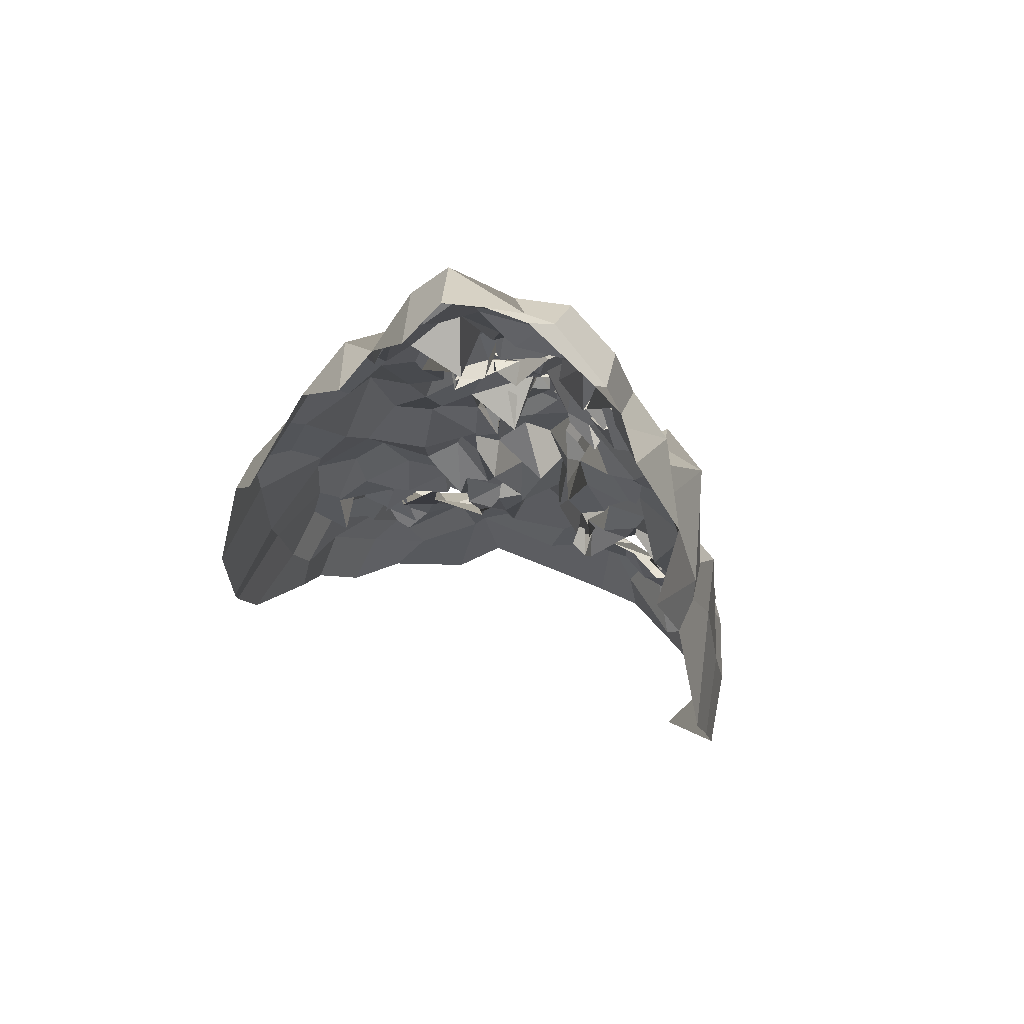
<metadata>
{"format":"obj","ext":"obj","renderer":"f3d","projection":"perspective","resolution":1024,"background":"white","views":[{"elev":73.6,"azim":16.9,"up":"+Y"}]}
</metadata>
<code>
o face_face.002
v 0.5045 0.5495 -0.04463
v 0.4959 0.4832 -0.04933
v 0.5006 0.5111 -0.04115
v 0.4971 0.4346 -0.03904
v 0.5154 0.4821 -0.06312
v 0.5107 0.4474 -0.05076
v 0.5166 0.3923 -0.03324
v 0.432 0.3781 0.0124
v 0.5024 0.3495 -0.02974
v 0.5246 0.3053 -0.01564
v 0.5282 0.2533 -0.001693
v 0.5165 0.5535 -0.03461
v 0.5012 0.5631 -0.02989
v 0.507 0.5697 -0.02305
v 0.5046 0.5796 -0.01945
v 0.5106 0.5883 -0.02284
v 0.5001 0.588 -0.02717
v 0.5022 0.6121 -0.0212
v 0.4961 0.629 -0.003011
v 0.5089 0.4985 -0.05184
v 0.4961 0.4924 -0.03008
v 0.3915 0.3184 0.05947
v 0.459 0.4067 -0.002511
v 0.4545 0.3979 -0.001266
v 0.4373 0.3947 0.01341
v 0.4342 0.389 0.009571
v 0.4738 0.398 0.004365
v 0.4512 0.3537 0.004522
v 0.4574 0.3565 0.004149
v 0.4293 0.3414 -0.002048
v 0.4204 0.3676 0.001032
v 0.401 0.3983 0.03177
v 0.4541 0.6438 0.004275
v 0.4227 0.3782 0.007141
v 0.3826 0.3796 0.06586
v 0.4076 0.381 0.04211
v 0.4467 0.4758 -0.01183
v 0.5024 0.5343 -0.02689
v 0.4915 0.5505 -0.03036
v 0.4674 0.5394 -0.03157
v 0.4608 0.5545 -0.02773
v 0.4878 0.5603 -0.02282
v 0.4789 0.5596 -0.02117
v 0.4484 0.5833 -0.01212
v 0.4979 0.4868 -0.06706
v 0.4994 0.4757 -0.06166
v 0.4149 0.3416 0.02242
v 0.473 0.4432 -0.006972
v 0.4634 0.4797 -0.03534
v 0.473 0.4653 -0.02424
v 0.4174 0.4688 0.0121
v 0.5073 0.4389 -0.04944
v 0.4404 0.3064 -0.000549
v 0.4155 0.3267 0.004828
v 0.4071 0.2811 0.04627
v 0.4957 0.3402 -0.003076
v 0.4791 0.3473 -0.004262
v 0.4444 0.5715 -0.002268
v 0.3754 0.5467 0.07972
v 0.4805 0.4813 -0.0302
v 0.495 0.4984 -0.006188
v 0.4478 0.5637 -0.001797
v 0.4622 0.575 -0.004142
v 0.4238 0.3058 0.009407
v 0.4735 0.4866 -0.02935
v 0.477 0.3288 -0.01516
v 0.4583 0.3035 -0.0126
v 0.4641 0.2441 0.009957
v 0.413 0.2968 0.02278
v 0.4697 0.2919 -0.006371
v 0.4113 0.3302 0.01752
v 0.3942 0.3287 0.03604
v 0.4891 0.5505 -0.04167
v 0.4878 0.5596 -0.02411
v 0.4693 0.5501 -0.01294
v 0.4913 0.5042 -0.02333
v 0.4678 0.5747 -0.001934
v 0.4534 0.581 -0.01003
v 0.4658 0.5676 -0.006399
v 0.4921 0.491 -0.04148
v 0.4929 0.5612 -0.02131
v 0.4837 0.5629 -0.01201
v 0.4942 0.5531 -0.01082
v 0.487 0.6285 -0.007811
v 0.4826 0.6084 -0.01059
v 0.481 0.6014 -0.02526
v 0.4839 0.5885 -0.02426
v 0.4853 0.5779 -0.01315
v 0.4812 0.5795 -0.001044
v 0.4784 0.5666 -0.01553
v 0.4733 0.59 -0.01833
v 0.464 0.5864 -0.02009
v 0.4518 0.5381 -0.02035
v 0.3742 0.4563 0.114
v 0.507 0.5035 -0.03495
v 0.4652 0.5656 -0.000818
v 0.4699 0.5752 -0.006197
v 0.4946 0.5034 -0.03512
v 0.4679 0.5025 -0.01699
v 0.4966 0.5042 -0.04556
v 0.4623 0.4462 -0.01098
v 0.4455 0.4476 0.001704
v 0.4634 0.492 -0.02647
v 0.4272 0.2646 0.02584
v 0.4409 0.2873 0.0127
v 0.4326 0.3087 0.01251
v 0.4727 0.6024 0.00989
v 0.4923 0.3162 -0.01357
v 0.4732 0.2859 -0.01337
v 0.4851 0.262 -0.003295
v 0.4289 0.3958 0.01516
v 0.4026 0.4102 0.03309
v 0.4723 0.3947 0.00958
v 0.4092 0.3633 0.01598
v 0.485 0.4231 -0.000339
v 0.4832 0.4764 -0.03624
v 0.3931 0.4209 0.03657
v 0.4073 0.4255 0.01248
v 0.4212 0.4385 0.003096
v 0.4458 0.4264 -0.000268
v 0.4596 0.4285 -0.01231
v 0.4812 0.4131 -0.000128
v 0.509 0.4074 -0.01177
v 0.3932 0.4525 0.03077
v 0.3967 0.3563 0.02108
v 0.5156 0.496 -0.04505
v 0.4688 0.445 -0.01397
v 0.3737 0.3877 0.1023
v 0.4908 0.3994 -0.01614
v 0.4703 0.4799 -0.01898
v 0.4168 0.3742 0.009591
v 0.481 0.4607 -0.02816
v 0.3708 0.502 0.1066
v 0.4788 0.3852 0.009555
v 0.4856 0.4564 -0.04781
v 0.4049 0.5915 0.02964
v 0.4043 0.6099 0.04304
v 0.3811 0.4566 0.07331
v 0.3927 0.5688 0.04605
v 0.3898 0.362 0.06298
v 0.4459 0.6563 -0.004038
v 0.5034 0.4908 -0.04281
v 0.4724 0.469 -0.007598
v 0.387 0.3842 0.03864
v 0.4501 0.3961 0.002747
v 0.4576 0.3831 0.004564
v 0.4702 0.5733 -0.004997
v 0.4008 0.4926 0.0369
v 0.4663 0.6933 0.01071
v 0.4367 0.6514 0.02633
v 0.4243 0.6304 0.04192
v 0.5196 0.295 -0.005701
v 0.4857 0.6968 0.008474
v 0.4595 0.3954 0.004601
v 0.4778 0.3877 0.004125
v 0.4829 0.3891 0.005421
v 0.3944 0.3592 0.0329
v 0.4801 0.3753 0.009747
v 0.4501 0.3706 0.007487
v 0.4488 0.3635 -0.001096
v 0.4338 0.373 0.01665
v 0.4324 0.3753 0.01107
v 0.3881 0.3444 0.07352
v 0.4265 0.3833 0.02602
v 0.5113 0.5229 -0.04109
v 0.4743 0.5185 -0.0294
v 0.4769 0.4966 -0.03272
v 0.4908 0.5215 -0.03721
v 0.5176 0.3713 -0.02279
v 0.4177 0.621 0.0153
v 0.4369 0.6351 0.02615
v 0.4602 0.6672 -0.01691
v 0.3897 0.5847 0.08674
v 0.4798 0.3835 0.01061
v 0.4807 0.425 -0.02182
v 0.5018 0.684 0.001205
v 0.4523 0.6728 0.02641
v 0.3788 0.5069 0.06586
v 0.4823 0.5796 -0.01599
v 0.482 0.5894 -0.0169
v 0.4763 0.5873 -0.02298
v 0.4763 0.6085 -0.02079
v 0.4642 0.6129 -0.01664
v 0.4677 0.5596 -0.01666
v 0.4627 0.5685 -0.01075
v 0.458 0.5614 -0.006635
v 0.4554 0.5334 -0.01014
v 0.412 0.5047 0.02537
v 0.4953 0.3979 -0.02153
v 0.4924 0.3708 0.001681
v 0.4834 0.3934 0.001489
v 0.4666 0.5629 0.003479
v 0.3987 0.551 0.03867
v 0.4995 0.368 -0.00769
v 0.4562 0.6152 -0.009007
v 0.5175 0.4219 -0.05126
v 0.4918 0.4176 -0.03861
v 0.506 0.409 -0.04081
v 0.4814 0.4572 -0.02293
v 0.4929 0.6648 -0.01218
v 0.5069 0.6428 -0.01017
v 0.4761 0.6388 -0.0112
v 0.4346 0.5943 -0.001594
v 0.4523 0.4866 -0.01144
v 0.446 0.6094 0.003654
v 0.4296 0.4942 -0.001749
v 0.4479 0.5215 -0.002558
v 0.4182 0.5283 -0.002194
v 0.4712 0.6647 -0.007321
v 0.482 0.4509 -0.01629
v 0.435 0.5966 0.01037
v 0.4406 0.6329 0.006103
v 0.4272 0.5603 0.000851
v 0.3898 0.5194 0.04491
v 0.4173 0.5663 0.02163
v 0.376 0.5358 0.05962
v 0.4392 0.5326 -0.003028
v 0.482 0.4325 -0.01884
v 0.4791 0.4805 -0.05094
v 0.4835 0.4922 -0.03535
v 0.5042 0.4719 -0.04272
v 0.4853 0.3612 -0.004227
v 0.4789 0.3464 -0.01322
v 0.4468 0.3327 -0.007948
v 0.4472 0.3449 -0.01011
v 0.4197 0.348 0.01078
v 0.4052 0.3844 0.0129
v 0.3788 0.4226 0.06738
v 0.415 0.4142 0.02045
v 0.4337 0.4112 0.000936
v 0.4509 0.4189 0.001842
v 0.4675 0.4056 0.00913
v 0.4689 0.4118 0.001471
v 0.4875 0.3989 -0.003882
v 0.3684 0.418 0.1079
v 0.4721 0.4899 -0.02834
v 0.4885 0.4422 -0.03211
v 0.4898 0.4877 -0.05153
v 0.4999 0.5014 -0.05078
v 0.4829 0.4921 -0.05368
v 0.4702 0.4966 -0.02907
v 0.5003 0.4883 -0.0566
v 0.497 0.4986 -0.03805
v 0.4854 0.3899 0.007927
v 0.488 0.3888 0.001138
v 0.5002 0.397 -0.002413
v 0.4369 0.3702 0.008428
v 0.4416 0.3552 0.01925
v 0.5164 0.4334 -0.03531
v 0.5971 0.4057 0.02269
v 0.5085 0.4964 -0.0332
v 0.6286 0.3461 0.08593
v 0.5655 0.4136 0.009398
v 0.5694 0.4123 0.001246
v 0.591 0.4064 0.002773
v 0.6033 0.4073 0.02783
v 0.5489 0.395 0.02094
v 0.5813 0.3589 0.01409
v 0.5676 0.3593 0.005276
v 0.5989 0.3578 0.01541
v 0.6016 0.3665 0.02104
v 0.6141 0.4134 0.02035
v 0.5432 0.6515 -0.004599
v 0.5938 0.3964 0.02047
v 0.633 0.4206 0.07725
v 0.6139 0.4033 0.0398
v 0.5674 0.4821 -0.001158
v 0.5294 0.5493 -0.02257
v 0.5134 0.5663 -0.0293
v 0.5333 0.5443 -0.02532
v 0.5328 0.569 -0.01524
v 0.5263 0.5624 -0.02787
v 0.5449 0.5696 -0.02302
v 0.5354 0.5941 -0.00687
v 0.5205 0.4851 -0.06139
v 0.515 0.4761 -0.06705
v 0.6105 0.3515 0.02406
v 0.537 0.4377 -0.006983
v 0.5357 0.4815 -0.03233
v 0.5538 0.4808 -0.03352
v 0.5973 0.4755 0.01751
v 0.5223 0.4495 -0.06563
v 0.5959 0.336 0.01226
v 0.5946 0.3508 0.01854
v 0.6282 0.317 0.04967
v 0.5415 0.3428 -0.01215
v 0.5557 0.366 0.006547
v 0.552 0.5757 0.0144
v 0.6065 0.578 0.09337
v 0.5377 0.5003 -0.02369
v 0.5151 0.4949 -0.03262
v 0.5491 0.5788 0.004681
v 0.5494 0.5883 0.000324
v 0.6191 0.3288 0.01145
v 0.5449 0.5069 -0.02974
v 0.5684 0.3391 -0.009661
v 0.5821 0.312 -0.01271
v 0.5797 0.2593 0.00583
v 0.6297 0.3296 0.02509
v 0.5726 0.2983 0.001419
v 0.6141 0.3536 0.03547
v 0.6262 0.3582 0.04383
v 0.5238 0.5564 -0.02664
v 0.5306 0.5592 -0.02408
v 0.5429 0.563 -0.01597
v 0.5316 0.4995 -0.03898
v 0.5444 0.581 0.008166
v 0.5342 0.5828 -0.001229
v 0.5378 0.5672 -0.007296
v 0.5306 0.4949 -0.04677
v 0.5384 0.5615 -0.005403
v 0.5267 0.5586 -0.02397
v 0.5167 0.5553 -0.03747
v 0.5173 0.6284 -0.004025
v 0.5119 0.6069 -0.01816
v 0.5166 0.5944 -0.03083
v 0.5053 0.5966 -0.03329
v 0.5144 0.5805 -0.02584
v 0.5332 0.5847 -0.01597
v 0.5314 0.5692 -0.002531
v 0.5377 0.5884 -0.009194
v 0.5402 0.5968 -0.01803
v 0.5513 0.5512 -0.01439
v 0.6353 0.4965 0.1211
v 0.5354 0.5703 -0.004237
v 0.54 0.5922 -0.001814
v 0.5199 0.5078 -0.0204
v 0.5324 0.5053 -0.0179
v 0.5218 0.5007 -0.01803
v 0.5664 0.4457 0.00153
v 0.5677 0.4612 -0.000778
v 0.5388 0.4898 -0.01919
v 0.6068 0.2763 0.02638
v 0.6036 0.2998 0.02766
v 0.5904 0.3217 0.005217
v 0.5542 0.6067 0.002256
v 0.5395 0.334 -0.01897
v 0.5546 0.2899 -0.02022
v 0.5562 0.26 0.002843
v 0.5961 0.4126 0.02135
v 0.6158 0.4282 0.02225
v 0.5455 0.3922 0.02074
v 0.593 0.382 0.02792
v 0.5289 0.4229 0.000621
v 0.5332 0.4821 -0.03592
v 0.6282 0.4456 0.04834
v 0.6008 0.4427 0.007925
v 0.5851 0.4413 0.02673
v 0.5734 0.449 0.005479
v 0.5521 0.433 -0.000171
v 0.5498 0.4125 -0.00242
v 0.5214 0.3988 -0.02403
v 0.6172 0.4833 0.05035
v 0.624 0.3905 0.02096
v 0.5157 0.4956 -0.05069
v 0.5305 0.4569 -0.01296
v 0.6172 0.405 0.1022
v 0.5373 0.4055 0.00048
v 0.5488 0.4881 0.000183
v 0.6046 0.4012 0.02507
v 0.5371 0.4749 -0.03757
v 0.6282 0.5417 0.1271
v 0.5378 0.4009 0.007558
v 0.5361 0.4639 -0.05342
v 0.5832 0.6117 0.04294
v 0.5932 0.6377 0.06303
v 0.6303 0.4821 0.07805
v 0.6074 0.5846 0.06902
v 0.6331 0.3731 0.07107
v 0.5443 0.6597 0.01505
v 0.5064 0.497 -0.04475
v 0.5449 0.476 -0.009237
v 0.624 0.4138 0.06426
v 0.5899 0.4074 0.02082
v 0.5698 0.401 0.002533
v 0.5334 0.58 0.000145
v 0.6145 0.5088 0.03471
v 0.5051 0.689 0.007011
v 0.5547 0.6735 0.03012
v 0.5665 0.6471 0.04148
v 0.5564 0.4055 0.004402
v 0.5554 0.4021 0.005426
v 0.5542 0.383 0.000923
v 0.6241 0.3677 0.04536
v 0.5528 0.3961 0.008594
v 0.5663 0.3699 0.004014
v 0.5717 0.3732 0.006001
v 0.5904 0.3782 0.01897
v 0.5831 0.3956 0.02357
v 0.6391 0.3683 0.09577
v 0.5817 0.3968 0.01346
v 0.5557 0.5236 -0.01599
v 0.5464 0.4947 -0.02114
v 0.518 0.5313 -0.03564
v 0.5762 0.6323 0.0212
v 0.5521 0.6416 0.02466
v 0.5154 0.6819 0.001137
v 0.593 0.6089 0.09187
v 0.5513 0.3897 0.004454
v 0.5378 0.4317 -0.02158
v 0.5401 0.6788 0.02272
v 0.6188 0.5242 0.06653
v 0.5162 0.5792 -0.01075
v 0.5269 0.5944 -0.01523
v 0.5308 0.5936 -0.01534
v 0.532 0.6106 -0.008959
v 0.5384 0.6193 -0.01269
v 0.547 0.5724 -0.006447
v 0.5359 0.5694 0.000329
v 0.5472 0.5686 -0.00316
v 0.5569 0.5526 0.001234
v 0.5933 0.5182 0.02327
v 0.5252 0.4213 -0.009333
v 0.5451 0.3843 0.009469
v 0.548 0.3776 0.005246
v 0.5392 0.5818 -0.01815
v 0.5998 0.5649 0.02723
v 0.5216 0.3681 -0.01073
v 0.5411 0.6278 -0.003935
v 0.5211 0.4211 -0.02351
v 0.5367 0.4526 -0.01484
v 0.5228 0.6404 -0.0181
v 0.5613 0.5996 0.01094
v 0.5635 0.4999 0.002636
v 0.5484 0.6162 -0.001528
v 0.5798 0.5041 0.007435
v 0.5693 0.5281 0.007317
v 0.5795 0.526 -0.005443
v 0.5186 0.6657 -0.01577
v 0.5351 0.4635 -0.02812
v 0.5749 0.6184 0.02917
v 0.5552 0.628 0.002107
v 0.5745 0.5795 0.01161
v 0.6078 0.5435 0.04836
v 0.5957 0.5768 0.01295
v 0.6092 0.5585 0.07146
v 0.5736 0.5493 -0.01239
v 0.5346 0.4485 -0.03
v 0.5329 0.4893 -0.06746
v 0.5302 0.5046 -0.02518
v 0.5346 0.4708 -0.04654
v 0.5446 0.3672 0.006209
v 0.5554 0.3466 -0.004305
v 0.5881 0.3487 -0.001367
v 0.6053 0.3498 0.003134
v 0.6034 0.3636 0.007902
v 0.6063 0.3898 0.02977
v 0.6372 0.4491 0.07938
v 0.6059 0.4252 0.02026
v 0.5965 0.4369 0.01446
v 0.5695 0.4256 0.006167
v 0.5525 0.412 0.008436
v 0.5419 0.4099 0.004621
v 0.5463 0.4082 0.01106
v 0.6406 0.4553 0.1156
v 0.5347 0.5065 -0.02509
v 0.5246 0.4307 -0.03152
v 0.5325 0.4782 -0.05169
v 0.5127 0.4883 -0.04046
v 0.5372 0.4946 -0.04812
v 0.5389 0.5013 -0.006755
v 0.5262 0.5013 -0.04945
v 0.5143 0.5003 -0.04238
v 0.5371 0.3968 0.01685
v 0.538 0.3838 0.008056
v 0.5334 0.3944 -0.01789
v 0.5898 0.3965 0.02227
v 0.5983 0.3744 0.02152
v 0.456 0.3776 0.008819
v 0.46 0.3777 0.00273
v 0.4467 0.3534 0.01924
v 0.4321 0.3667 0.01236
v 0.4542 0.3857 0.005802
v 0.5753 0.3823 0.003274
v 0.5896 0.395 0.01463
v 0.581 0.3758 0.01469
v 0.5536 0.3861 0.01585
v 0.5797 0.4017 0.01787
f 338 339 11 152
f 300 298 339 338
f 334 333 298 300
f 285 333 334 299
f 302 252 285 299
f 369 390 252 302
f 265 357 390 369
f 448 455 357 265
f 367 324 455 448
f 402 362 324 367
f 436 289 362 402
f 368 398 289 436
f 110 109 152 11
f 68 70 109 110
f 104 105 70 68
f 368 365 366 398
f 395 380 366 365
f 396 379 380 395
f 370 401 379 396
f 397 378 401 370
f 176 153 378 397
f 176 172 149 153
f 172 141 177 149
f 150 177 141 171
f 170 151 150 171
f 170 136 137 151
f 136 139 173 137
f 139 216 59 173
f 216 178 133 59
f 178 138 94 133
f 94 138 228 235
f 228 35 128 235
f 140 163 128 35
f 72 22 163 140
f 69 55 22 72
f 105 104 55 69
f 429 200 176 397
f 263 429 397 370
f 396 432 263 370
f 395 431 432 396
f 365 435 431 395
f 368 417 435 365
f 417 368 436 434
f 402 377 434 436
f 377 402 367 353
f 353 367 448 346
f 373 346 448 265
f 384 373 265 369
f 301 384 369 302
f 294 301 302 299
f 335 294 299 334
f 200 209 172 176
f 209 33 141 172
f 212 171 141 33
f 212 211 170 171
f 205 203 211 212
f 211 215 136 170
f 193 139 136 215
f 193 214 216 139
f 148 178 216 214
f 178 148 124 138
f 228 138 124 117
f 144 35 228 117
f 157 140 35 144
f 157 71 72 140
f 64 69 72 71
f 64 106 105 69
f 67 70 105 106
f 109 70 67 108
f 10 152 109 108
f 337 338 152 10
f 297 300 338 337
f 335 334 300 297
f 212 33 195 205
f 195 33 209 202
f 9 286 337 10
f 337 286 296 297
f 297 296 283 335
f 283 284 294 335
f 284 277 301 294
f 277 354 384 301
f 354 266 373 384
f 266 341 346 373
f 341 347 353 346
f 348 281 353 347
f 412 377 353 281
f 437 433 435 428
f 423 431 435 433
f 432 431 423 425
f 425 419 263 432
f 419 422 429 263
f 422 201 200 429
f 201 202 209 200
f 203 213 215 211
f 193 188 148 214
f 188 51 124 148
f 118 112 117 124
f 112 36 144 117
f 36 125 157 144
f 125 47 71 157
f 47 54 64 71
f 54 53 106 64
f 53 66 67 106
f 66 56 108 67
f 56 9 10 108
f 51 119 118 124
f 102 120 119 51
f 101 121 120 102
f 48 122 121 101
f 115 129 122 48
f 246 129 115 189
f 194 246 189 123
f 123 7 169 194
f 418 169 7 352
f 352 413 466 418
f 344 358 466 413
f 278 351 358 344
f 330 350 351 278
f 350 330 331 349
f 331 281 348 349
f 286 9 169 418
f 9 56 194 169
f 418 414 442 286
f 286 442 443 296
f 444 283 296 443
f 445 284 283 444
f 445 446 277 284
f 354 277 446 343
f 354 343 447 266
f 447 262 341 266
f 418 466 465 414
f 351 453 454 358
f 452 453 351 350
f 451 452 350 349
f 450 451 349 348
f 449 450 348 347
f 262 449 347 341
f 454 465 466 358
f 415 287 442 414
f 287 259 443 442
f 259 258 444 443
f 261 446 445 260
f 258 260 445 444
f 261 468 343 446
f 468 360 447 343
f 360 256 262 447
f 340 449 262 256
f 340 255 450 449
f 255 254 451 450
f 254 253 452 451
f 257 453 452 253
f 257 342 454 453
f 342 464 465 454
f 464 415 414 465
f 224 223 66 53
f 223 222 56 66
f 190 194 56 222
f 190 245 246 194
f 245 234 129 246
f 234 233 122 129
f 233 232 121 122
f 232 231 120 121
f 231 230 119 120
f 119 230 229 118
f 229 32 112 118
f 32 227 36 112
f 227 114 125 36
f 114 226 47 125
f 226 225 54 47
f 225 224 53 54
f 28 29 223 224
f 29 57 222 223
f 57 191 190 222
f 244 245 190 191
f 244 113 234 245
f 113 27 233 234
f 27 23 232 233
f 23 24 231 232
f 24 25 230 231
f 25 111 229 230
f 229 111 26 32
f 227 32 26 131
f 131 248 114 227
f 248 31 226 114
f 31 30 225 226
f 30 28 224 225
f 161 160 28 30
f 29 28 160 159
f 159 158 57 29
f 158 174 191 57
f 174 134 244 191
f 31 161 30
f 162 161 31 248
f 162 248 131 34 247
f 8 34 131 26
f 164 8 26 111
f 145 164 111 25
f 146 145 25 24
f 154 146 24 23
f 155 154 23 27
f 156 155 27 113
f 134 156 113 244
f 385 386 259 287
f 387 258 259 386
f 388 260 258 387
f 389 261 260 388
f 467 468 261 389
f 375 381 253 254
f 375 254 255 374
f 255 340 391 374
f 391 340 256 264 250
f 264 256 360 468
f 264 468 467
f 415 399 385 287
f 257 253 381 382
f 382 383 342 257
f 363 464 342 383
f 363 399 415 464
f 206 37 102 51
f 143 127 48 101
f 127 218 115 48
f 218 175 189 115
f 175 197 123 189
f 7 123 197 198
f 198 420 352 7
f 143 101 102 37
f 400 413 352 420
f 438 344 413 400
f 356 278 344 438
f 372 330 278 356
f 267 331 330 372
f 426 281 331 267
f 208 206 51 188
f 215 208 188 193
f 213 217 208 215
f 207 206 208 217
f 204 37 206 207
f 130 143 37 204
f 210 127 143 130
f 199 218 127 210
f 237 175 218 199
f 4 197 175 237
f 196 198 197 4
f 249 420 198 196
f 457 400 420 249
f 421 438 400 457
f 430 356 438 421
f 359 372 356 430
f 424 267 372 359
f 267 424 427 426
f 437 428 426 427
f 407 314 422 419
f 426 428 412 281
f 428 435 417 412
f 434 412 417
f 412 434 377
f 19 201 422 314
f 84 202 201 19
f 183 195 202 84
f 107 205 195 183
f 44 203 205 107
f 58 213 203 44
f 187 217 213 58
f 93 207 217 187
f 166 207 93
f 99 204 207 166
f 425 336 407 419
f 423 274 336 425
f 433 288 274 423
f 411 410 288 433
f 433 437 411
f 427 323 411 437
f 427 392 323
f 424 328 392 427
f 196 4 52 6
f 282 249 196 6
f 364 457 249 282
f 361 421 457 364
f 280 430 421 361
f 430 280 359
f 328 424 359
f 359 332 295 328
f 332 359 280
f 280 279 295 332
f 279 280 361 345
f 441 345 361 364
f 276 441 364 282
f 5 276 282 6
f 52 46 5 6
f 237 135 52 4
f 199 132 135 237
f 210 50 132 199
f 130 50 210
f 52 135 221 46
f 132 116 221 135
f 49 116 132 50
f 103 50 130
f 65 49 50 103
f 130 99 65 103
f 204 99 130
f 2 275 276 5
f 46 45 2 5
f 458 441 276 275
f 458 439 345 441
f 279 345 439 440
f 279 440 456 295
f 238 45 46 221
f 219 238 221 116
f 220 219 116 49
f 236 220 49 65
f 241 236 65 99
f 2 45 126 20
f 275 2 20 355
f 462 458 275 355
f 459 460 458 462
f 355 20 95 371
f 95 3 327 371
f 95 20 126 142
f 3 95 142 98
f 371 463 462 355
f 463 371 327 329
f 40 166 93 41
f 166 40 38 168
f 165 168 38 1
f 268 394 165 1
f 392 394 268 270
f 323 392 270 271
f 411 323 271 410
f 314 407 406 315
f 406 407 336 322
f 376 322 336 274
f 292 376 274 288
f 409 292 288 410
f 305 409 410 271
f 304 305 271 270
f 303 304 270 268
f 12 303 268 1
f 1 38 73 12
f 73 38 40 74
f 42 74 75
f 75 74 40 41
f 73 74 42 39
f 13 12 73 39
f 303 12 13 269
f 272 304 303 269
f 273 305 304 272
f 408 409 305 273
f 307 292 409 408
f 307 376 292
f 321 322 376 308
f 405 406 322 321
f 316 315 406 405
f 18 19 314 315
f 84 19 18 85
f 183 84 85 182
f 107 183 182 92
f 44 107 92 147
f 44 147 62 58
f 62 186 187 58
f 186 41 93 187
f 75 41 186 185
f 62 77 185 186
f 78 77 62 147
f 91 78 147 92
f 91 92 182 181
f 181 182 85 86
f 86 85 18 17
f 17 18 315 316
f 14 13 39 83
f 313 269 13 14
f 83 39 42 82
f 312 272 269 313
f 311 273 272 312
f 416 408 273 311
f 99 166 168 98
f 168 165 3 98
f 3 165 394 327
f 394 392 328 327
f 75 43 82 42
f 43 75 185
f 82 43 81
f 184 81 43 185
f 63 192 184 77
f 185 77 184 81
f 192 81 184
f 79 63 192
f 97 63 77 78
f 96 79 63 97
f 90 97 78 91
f 180 90 91 181
f 87 180 181 86
f 16 87 86 17
f 317 16 17 316
f 404 317 316 405
f 320 404 405 321
f 326 320 321 308
f 293 308 376 307
f 293 307 408 416
f 293 416 309
f 326 308 293 309
f 325 326 309
f 319 320 326 325
f 320 319 403 404
f 404 403 318 317
f 317 318 15 16
f 16 15 88 87
f 87 88 179 180
f 89 90 180 179
f 97 90 89 96
f 439 458 460 310
f 393 440 439 310
f 456 440 393 290
f 295 456 461
f 328 295 461
f 461 456 290 306
f 306 291 329 461
f 328 461 329 327
f 463 329 291 251
f 463 251 459 462
f 251 310 460 459
f 310 251 291 393
f 306 290 393 291
f 242 126 45 238
f 243 142 126 242
f 100 98 142 243
f 99 98 100
f 61 241 99 100
f 21 61 100 243
f 239 21 243 242
f 240 239 242 238
f 80 240 238 219
f 167 80 219 220
f 60 167 220 236
f 76 60 236 241
f 76 241 61
f 60 76 61 167
f 80 167 61 21
f 240 80 21 239
l 291 329
l 329 327
l 241 76

</code>
